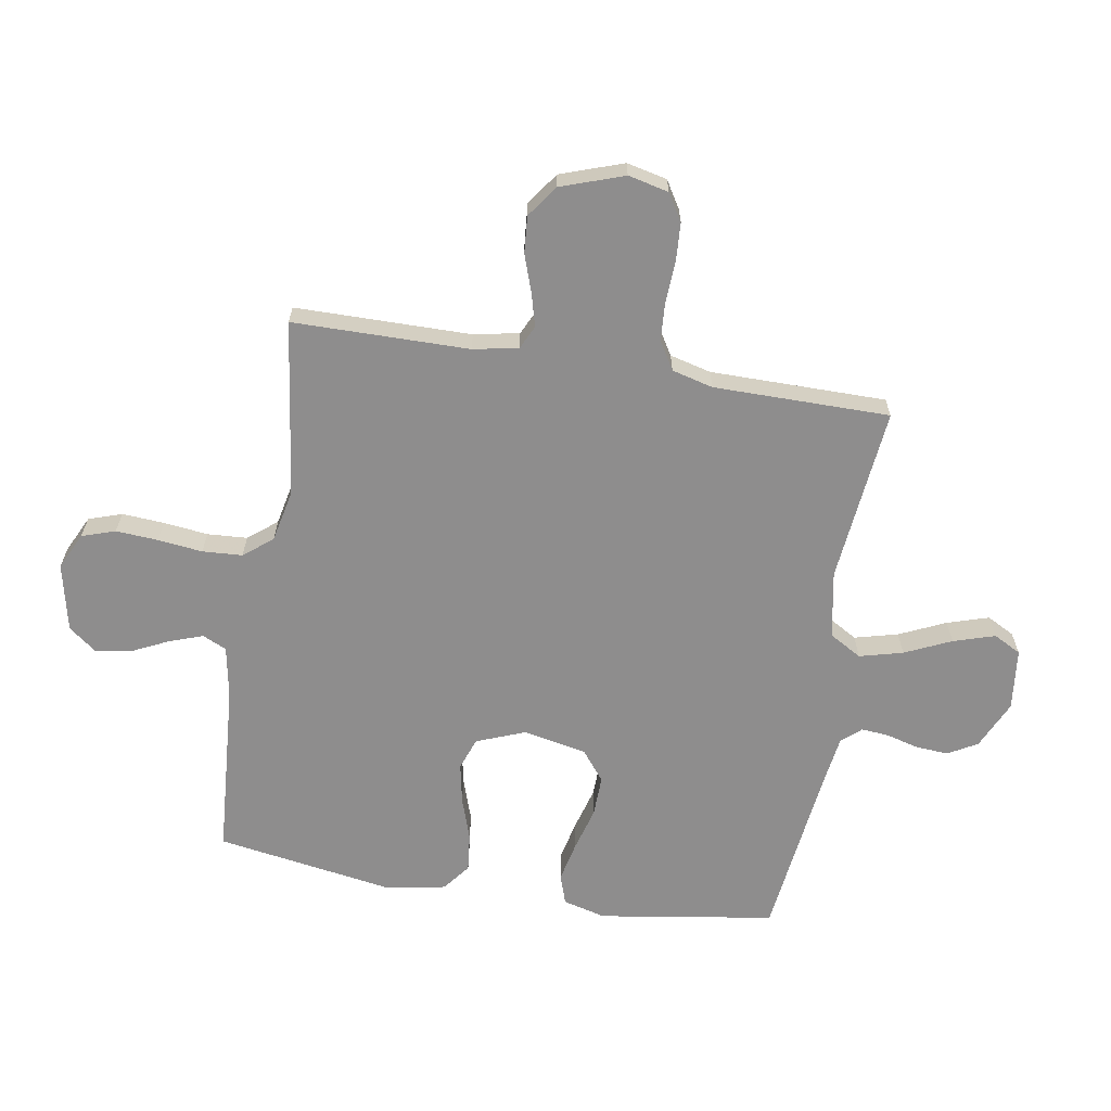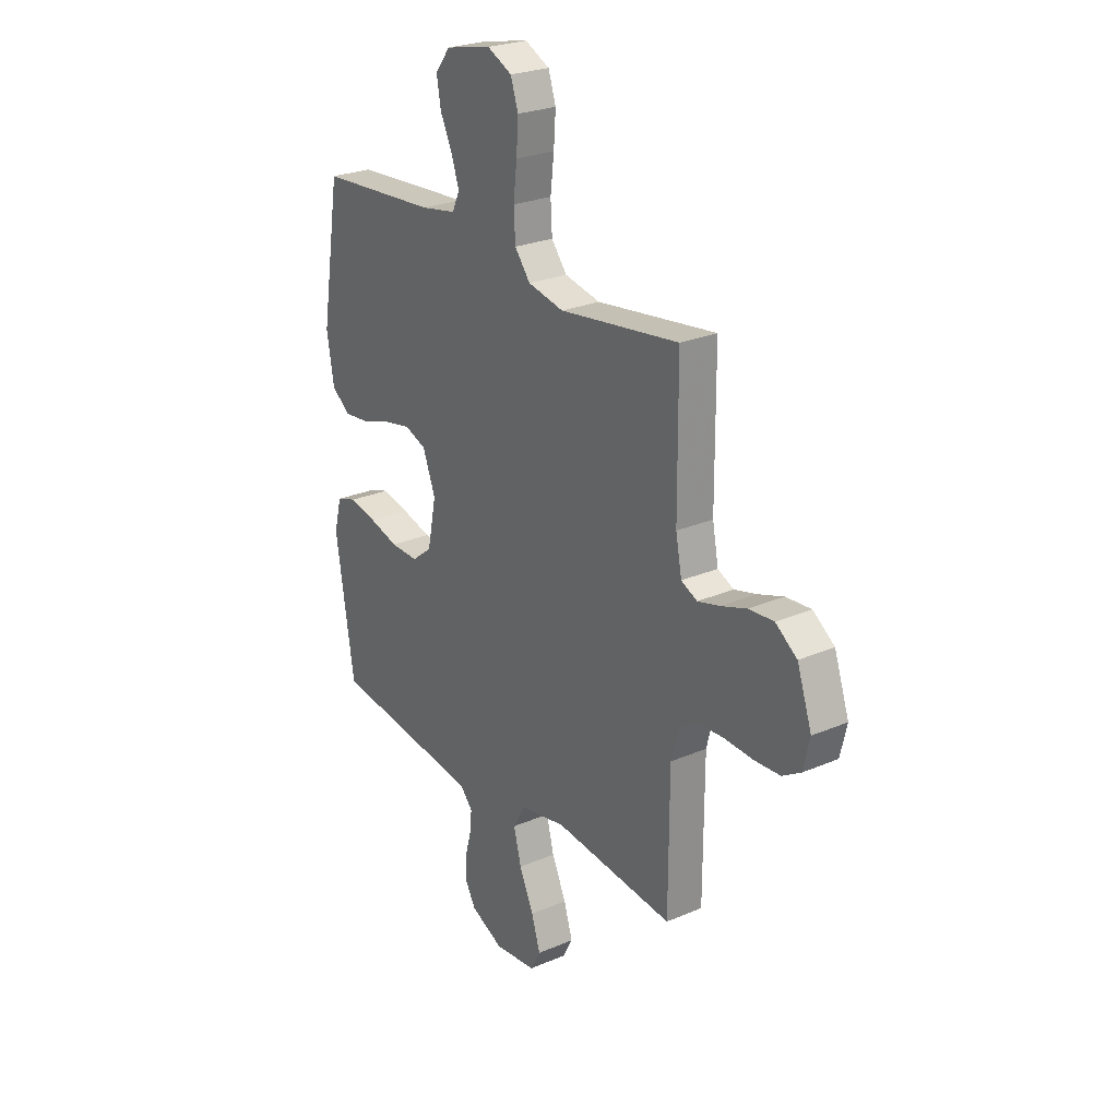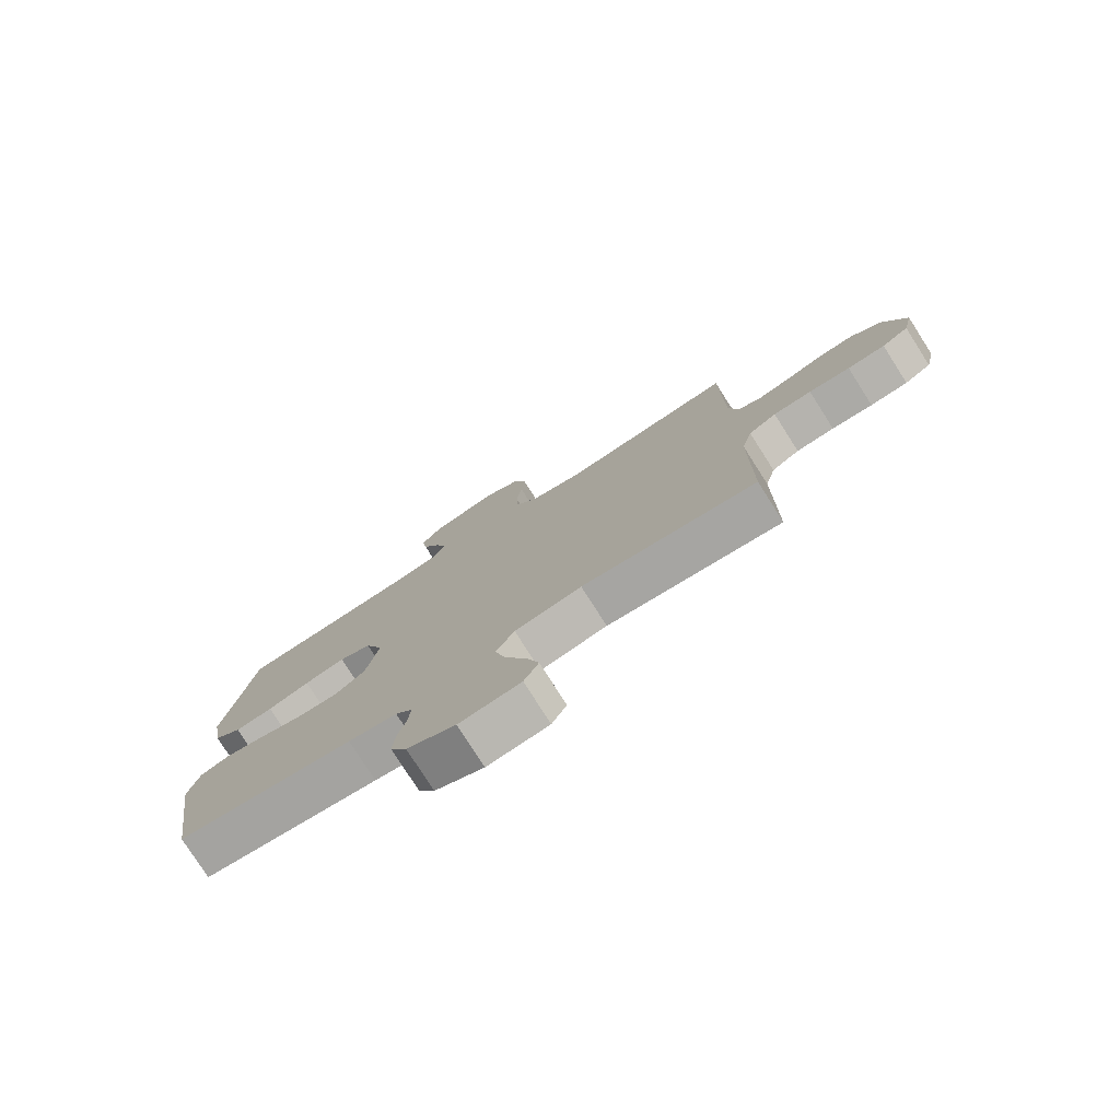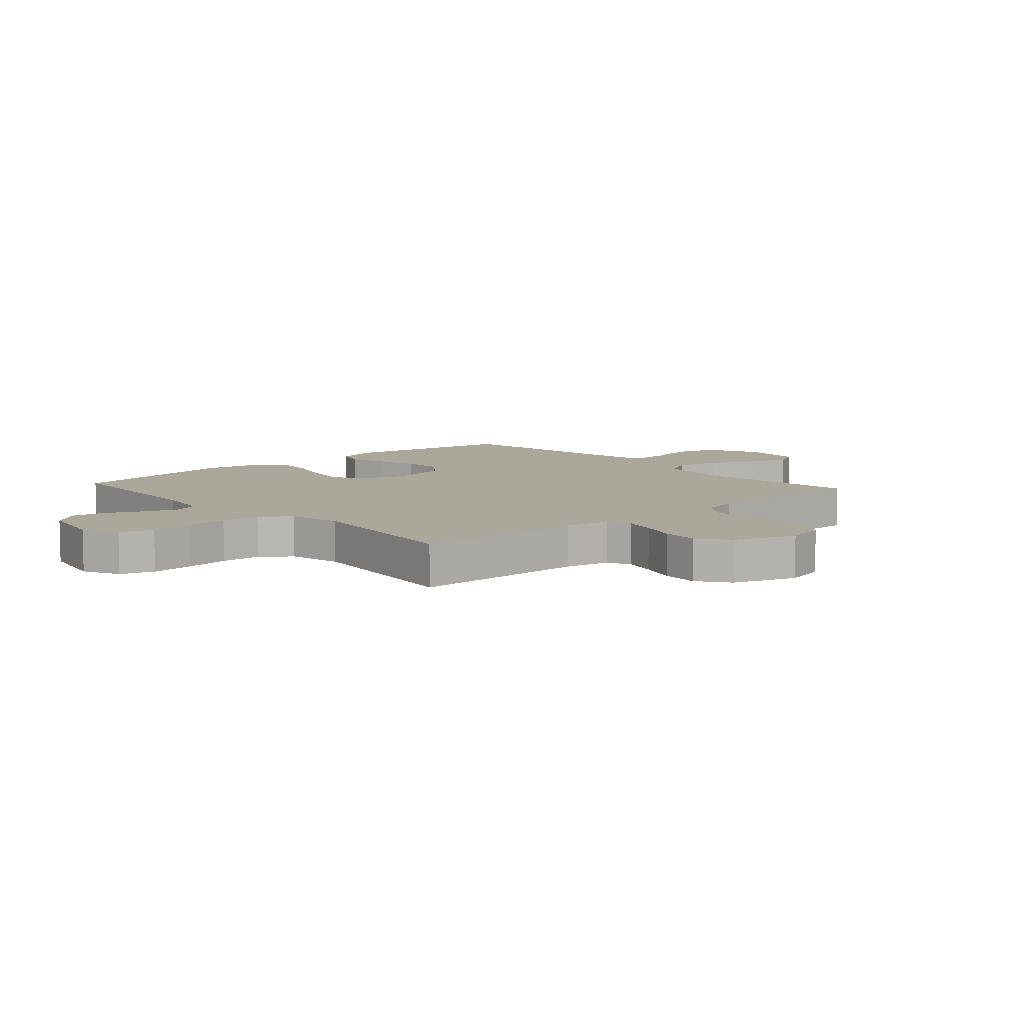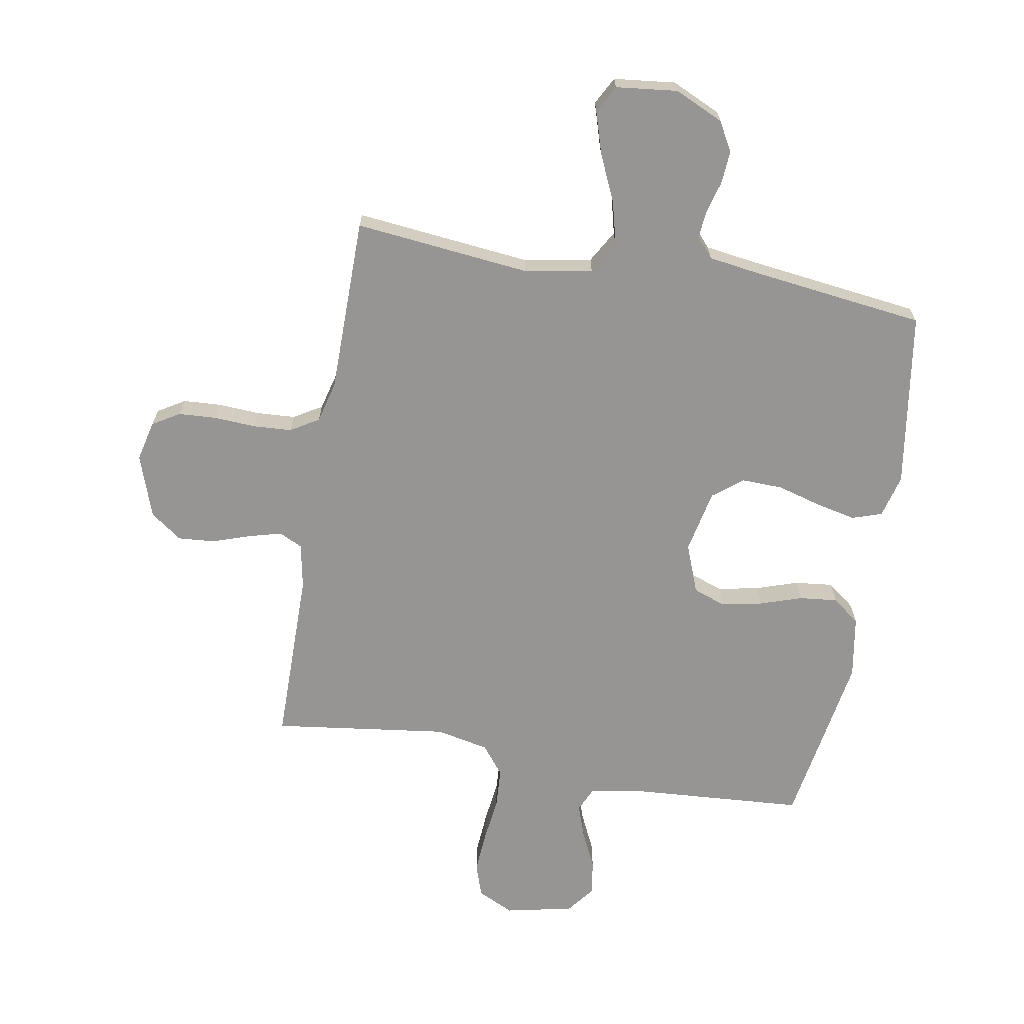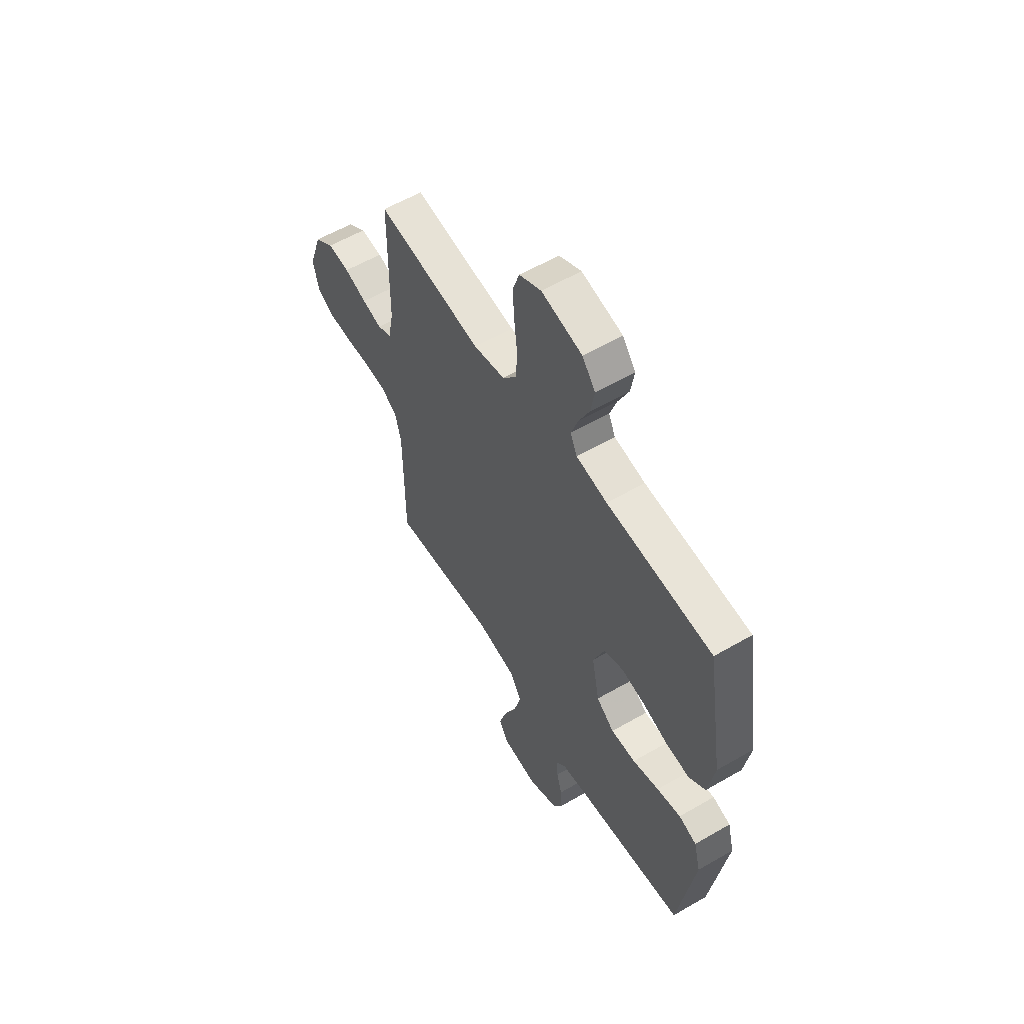
<metadata>
{"format":"obj","ext":"obj","renderer":"f3d","projection":"perspective","resolution":1024,"background":"white","views":[{"elev":-64.7,"azim":80.6,"up":"+Y"},{"elev":25.5,"azim":55.4,"up":"+Z"},{"elev":-77.9,"azim":32.5,"up":"+Z"},{"elev":8.2,"azim":48.1,"up":"+Y"},{"elev":-67.6,"azim":170.0,"up":"+Y"},{"elev":57.8,"azim":-121.0,"up":"+Z"}]}
</metadata>
<code>
v -0.5 0.07 -0.5
v -0.546 0.07 -0.2
v -0.527 0.07 -0.127
v -0.476 0.07 -0.11
v -0.408 0.07 -0.125
v -0.333 0.07 -0.146
v -0.263 0.07 -0.148
v -0.212 0.07 -0.108
v -0.19 0.07 0
v -0.222 0.07 0.083
v -0.277 0.07 0.103
v -0.347 0.07 0.089
v -0.419 0.07 0.065
v -0.484 0.07 0.058
v -0.531 0.07 0.094
v -0.549 0.07 0.2
v -0.5 0.07 0.5
v -0.2 0.07 0.521
v -0.112 0.07 0.537
v -0.093 0.07 0.578
v -0.113 0.07 0.635
v -0.143 0.07 0.698
v -0.153 0.07 0.758
v -0.116 0.07 0.806
v 0 0.07 0.831
v 0.062 0.07 0.801
v 0.081 0.07 0.744
v 0.076 0.07 0.672
v 0.067 0.07 0.596
v 0.071 0.07 0.528
v 0.11 0.07 0.479
v 0.2 0.07 0.46
v 0.5 0.07 0.5
v 0.502 0.07 0.2
v 0.517 0.07 0.123
v 0.557 0.07 0.104
v 0.613 0.07 0.119
v 0.677 0.07 0.141
v 0.74 0.07 0.146
v 0.794 0.07 0.107
v 0.831 0.07 0
v 0.815 0.07 -0.069
v 0.769 0.07 -0.097
v 0.704 0.07 -0.101
v 0.633 0.07 -0.097
v 0.567 0.07 -0.101
v 0.519 0.07 -0.13
v 0.501 0.07 -0.2
v 0.5 0.07 -0.5
v 0.2 0.07 -0.469
v 0.085 0.07 -0.49
v 0.053 0.07 -0.545
v 0.072 0.07 -0.619
v 0.108 0.07 -0.698
v 0.13 0.07 -0.769
v 0.105 0.07 -0.816
v 0 0.07 -0.828
v -0.083 0.07 -0.79
v -0.111 0.07 -0.74
v -0.107 0.07 -0.684
v -0.092 0.07 -0.629
v -0.088 0.07 -0.582
v -0.117 0.07 -0.549
v -0.2 0.07 -0.537
v -0.5 0 -0.5
v -0.546 0 -0.2
v -0.527 0 -0.127
v -0.476 0 -0.11
v -0.408 0 -0.125
v -0.333 0 -0.146
v -0.263 0 -0.148
v -0.212 0 -0.108
v -0.19 0 0
v -0.222 0 0.083
v -0.277 0 0.103
v -0.347 0 0.089
v -0.419 0 0.065
v -0.484 0 0.058
v -0.531 0 0.094
v -0.549 0 0.2
v -0.5 0 0.5
v -0.2 0 0.521
v -0.112 0 0.537
v -0.093 0 0.578
v -0.113 0 0.635
v -0.143 0 0.698
v -0.153 0 0.758
v -0.116 0 0.806
v 0 0 0.831
v 0.062 0 0.801
v 0.081 0 0.744
v 0.076 0 0.672
v 0.067 0 0.596
v 0.071 0 0.528
v 0.11 0 0.479
v 0.2 0 0.46
v 0.5 0 0.5
v 0.502 0 0.2
v 0.517 0 0.123
v 0.557 0 0.104
v 0.613 0 0.119
v 0.677 0 0.141
v 0.74 0 0.146
v 0.794 0 0.107
v 0.831 0 0
v 0.815 0 -0.069
v 0.769 0 -0.097
v 0.704 0 -0.101
v 0.633 0 -0.097
v 0.567 0 -0.101
v 0.519 0 -0.13
v 0.501 0 -0.2
v 0.5 0 -0.5
v 0.2 0 -0.469
v 0.085 0 -0.49
v 0.053 0 -0.545
v 0.072 0 -0.619
v 0.108 0 -0.698
v 0.13 0 -0.769
v 0.105 0 -0.816
v 0 0 -0.828
v -0.083 0 -0.79
v -0.111 0 -0.74
v -0.107 0 -0.684
v -0.092 0 -0.629
v -0.088 0 -0.582
v -0.117 0 -0.549
v -0.2 0 -0.537
f 58 59 60 61
f 58 61 62
f 57 58 62
f 56 57 62
f 53 54 55 56
f 52 53 56 62
f 51 52 62 63
f 48 49 50
f 47 48 50 51
f 42 43 44 45
f 42 45 46
f 41 42 46
f 40 41 46
f 37 38 39 40
f 36 37 40 46
f 35 36 46 47
f 32 33 34
f 31 32 34 35
f 26 27 28 29
f 24 25 26 29
f 24 29 30
f 21 22 23 24
f 20 21 24 30
f 19 20 30 31
f 15 16 17 18
f 12 13 14 15
f 11 12 15 18
f 10 11 18 19
f 3 4 5 6
f 1 2 3 6
f 64 1 6 7
f 63 64 7 8
f 51 63 8 9
f 31 35 47 51
f 19 31 51
f 9 10 19 51
f 125 124 123 122
f 126 125 122
f 126 122 121
f 126 121 120
f 120 119 118 117
f 126 120 117 116
f 127 126 116 115
f 114 113 112
f 115 114 112 111
f 109 108 107 106
f 110 109 106
f 110 106 105
f 110 105 104
f 104 103 102 101
f 110 104 101 100
f 111 110 100 99
f 98 97 96
f 99 98 96 95
f 93 92 91 90
f 93 90 89 88
f 94 93 88
f 88 87 86 85
f 94 88 85 84
f 95 94 84 83
f 82 81 80 79
f 79 78 77 76
f 82 79 76 75
f 83 82 75 74
f 70 69 68 67
f 70 67 66 65
f 71 70 65 128
f 72 71 128 127
f 73 72 127 115
f 115 111 99 95
f 115 95 83
f 115 83 74 73
f 1 65 66 2
f 2 66 67 3
f 3 67 68 4
f 4 68 69 5
f 5 69 70 6
f 6 70 71 7
f 7 71 72 8
f 8 72 73 9
f 9 73 74 10
f 10 74 75 11
f 11 75 76 12
f 12 76 77 13
f 13 77 78 14
f 14 78 79 15
f 15 79 80 16
f 16 80 81 17
f 17 81 82 18
f 18 82 83 19
f 19 83 84 20
f 20 84 85 21
f 21 85 86 22
f 22 86 87 23
f 23 87 88 24
f 24 88 89 25
f 25 89 90 26
f 26 90 91 27
f 27 91 92 28
f 28 92 93 29
f 29 93 94 30
f 30 94 95 31
f 31 95 96 32
f 32 96 97 33
f 33 97 98 34
f 34 98 99 35
f 35 99 100 36
f 36 100 101 37
f 37 101 102 38
f 38 102 103 39
f 39 103 104 40
f 40 104 105 41
f 41 105 106 42
f 42 106 107 43
f 43 107 108 44
f 44 108 109 45
f 45 109 110 46
f 46 110 111 47
f 47 111 112 48
f 48 112 113 49
f 49 113 114 50
f 50 114 115 51
f 51 115 116 52
f 52 116 117 53
f 53 117 118 54
f 54 118 119 55
f 55 119 120 56
f 56 120 121 57
f 57 121 122 58
f 58 122 123 59
f 59 123 124 60
f 60 124 125 61
f 61 125 126 62
f 62 126 127 63
f 63 127 128 64
f 64 128 65 1

</code>
